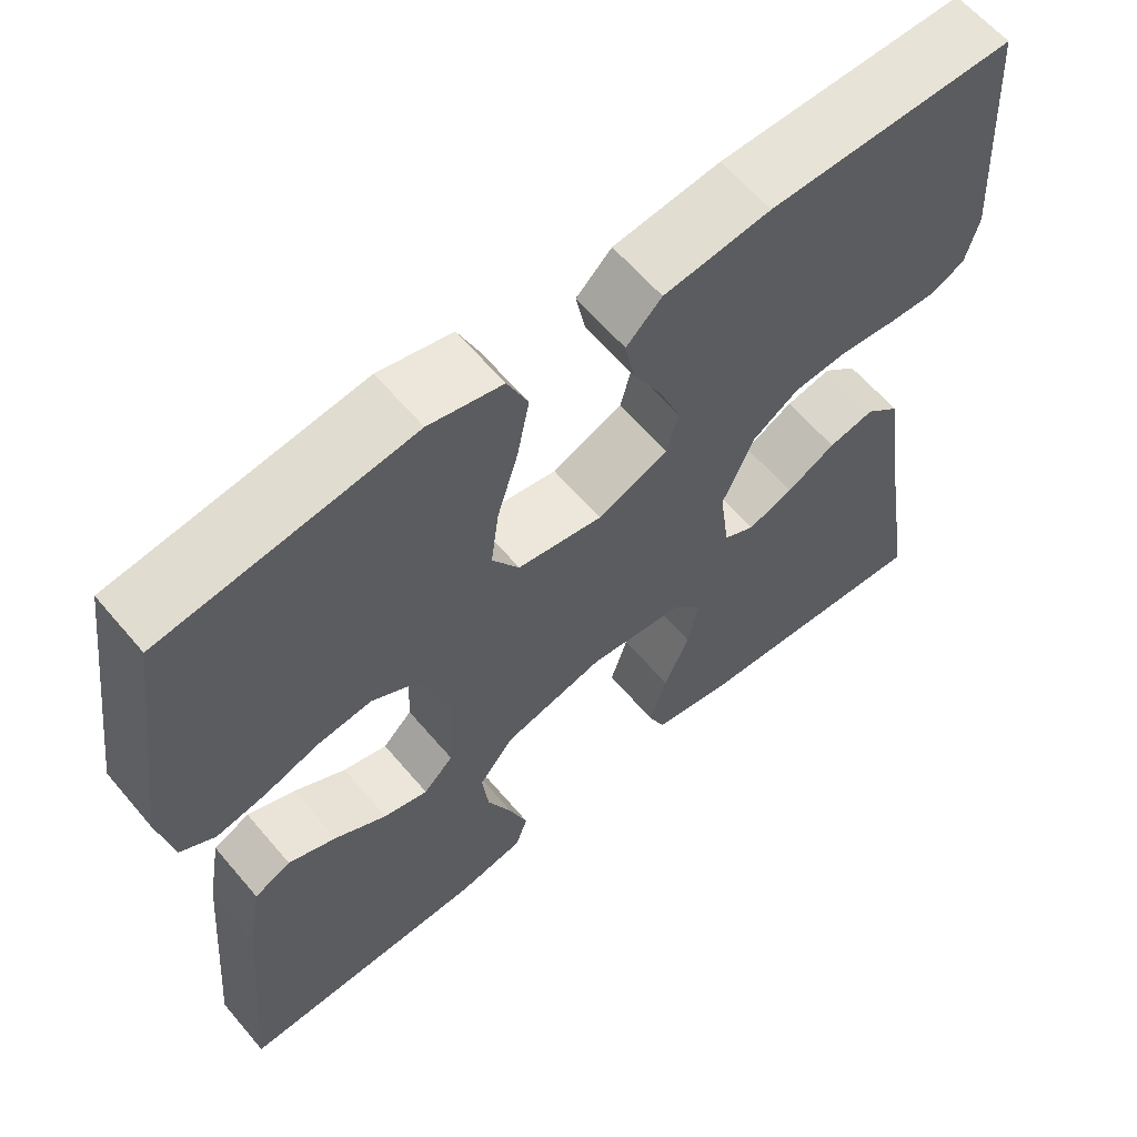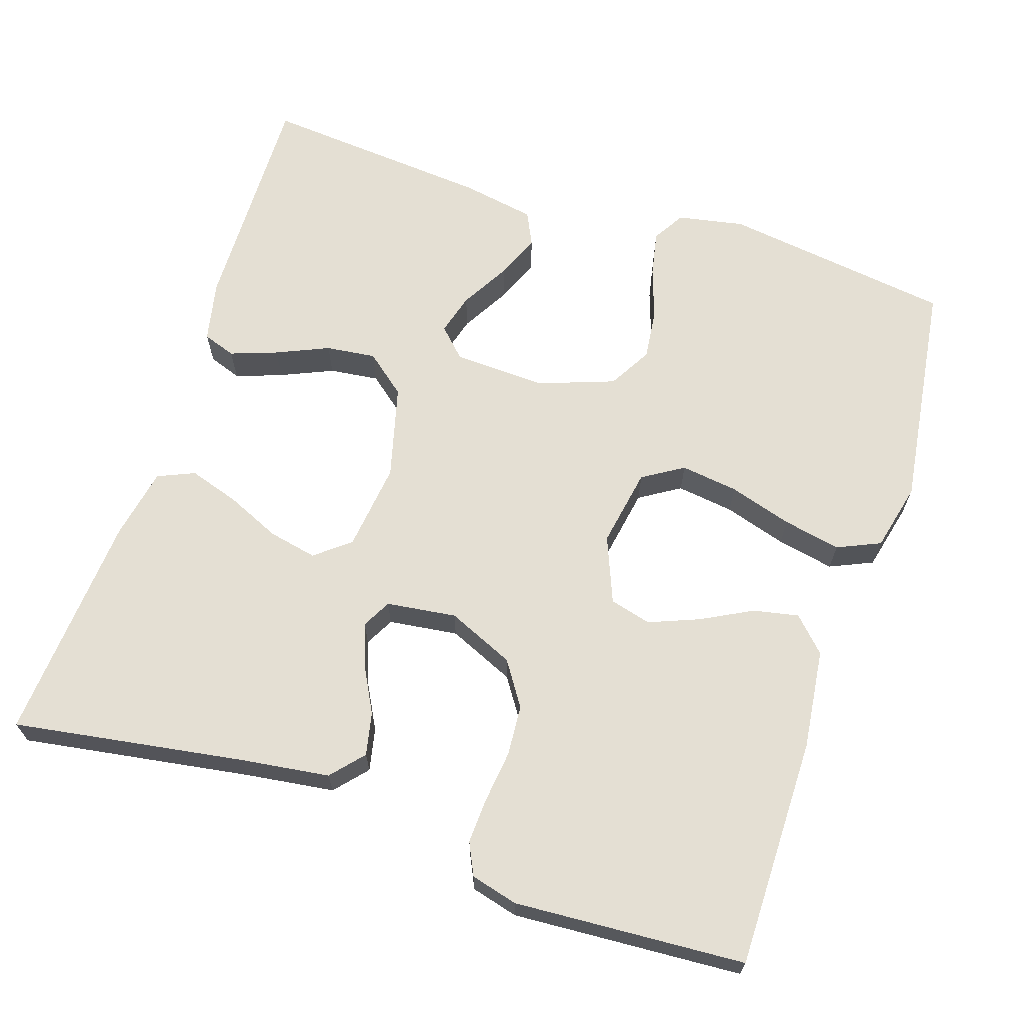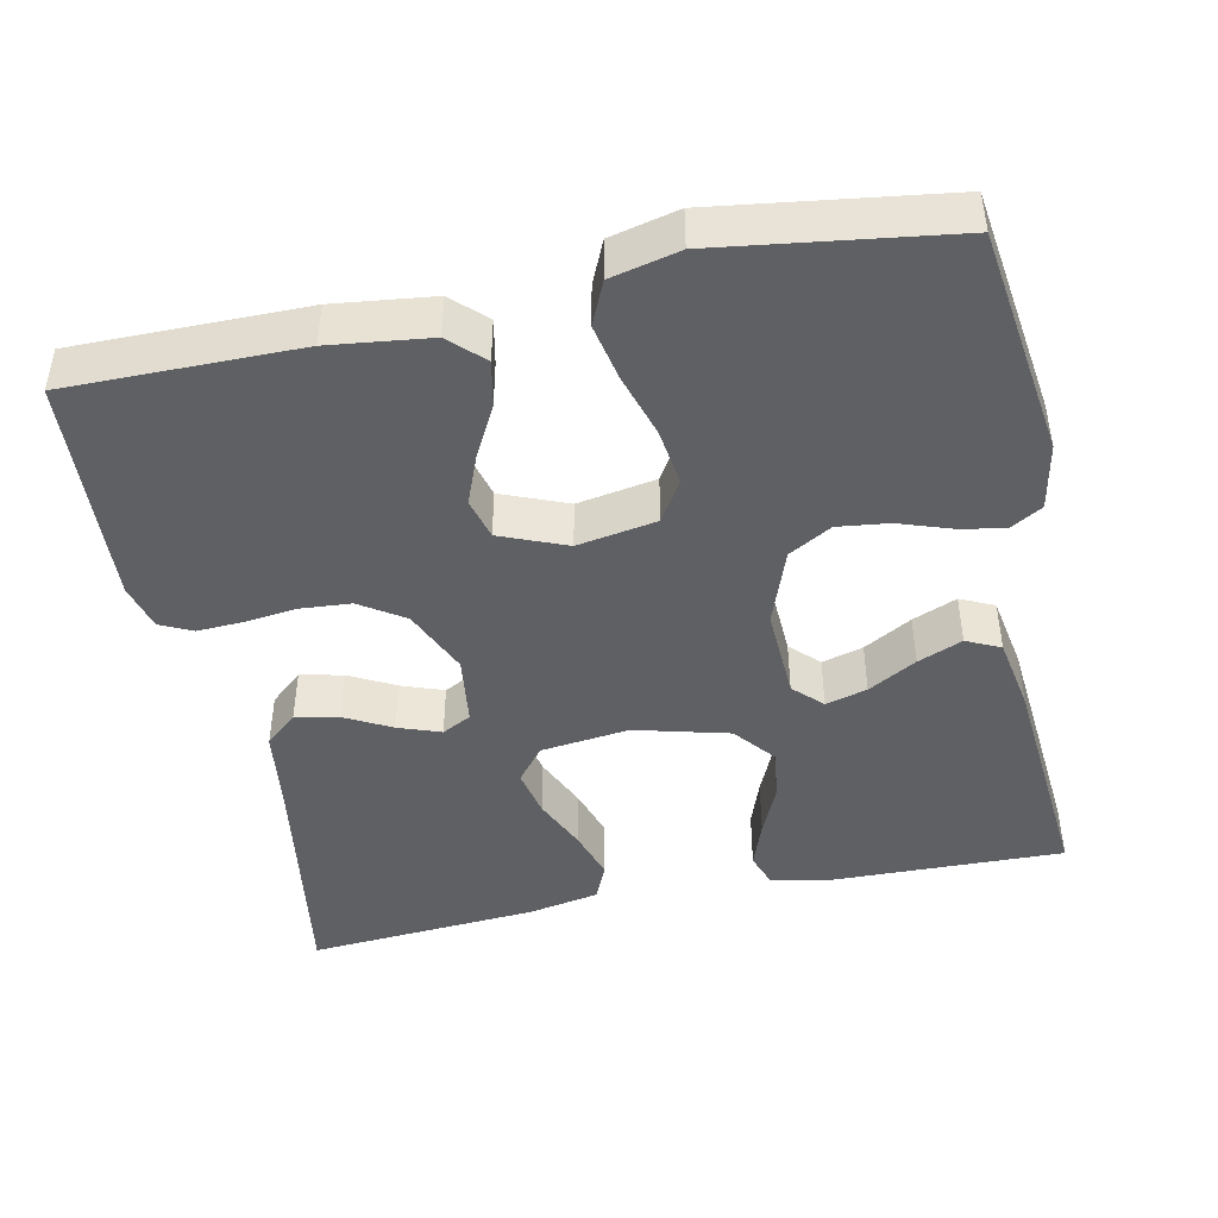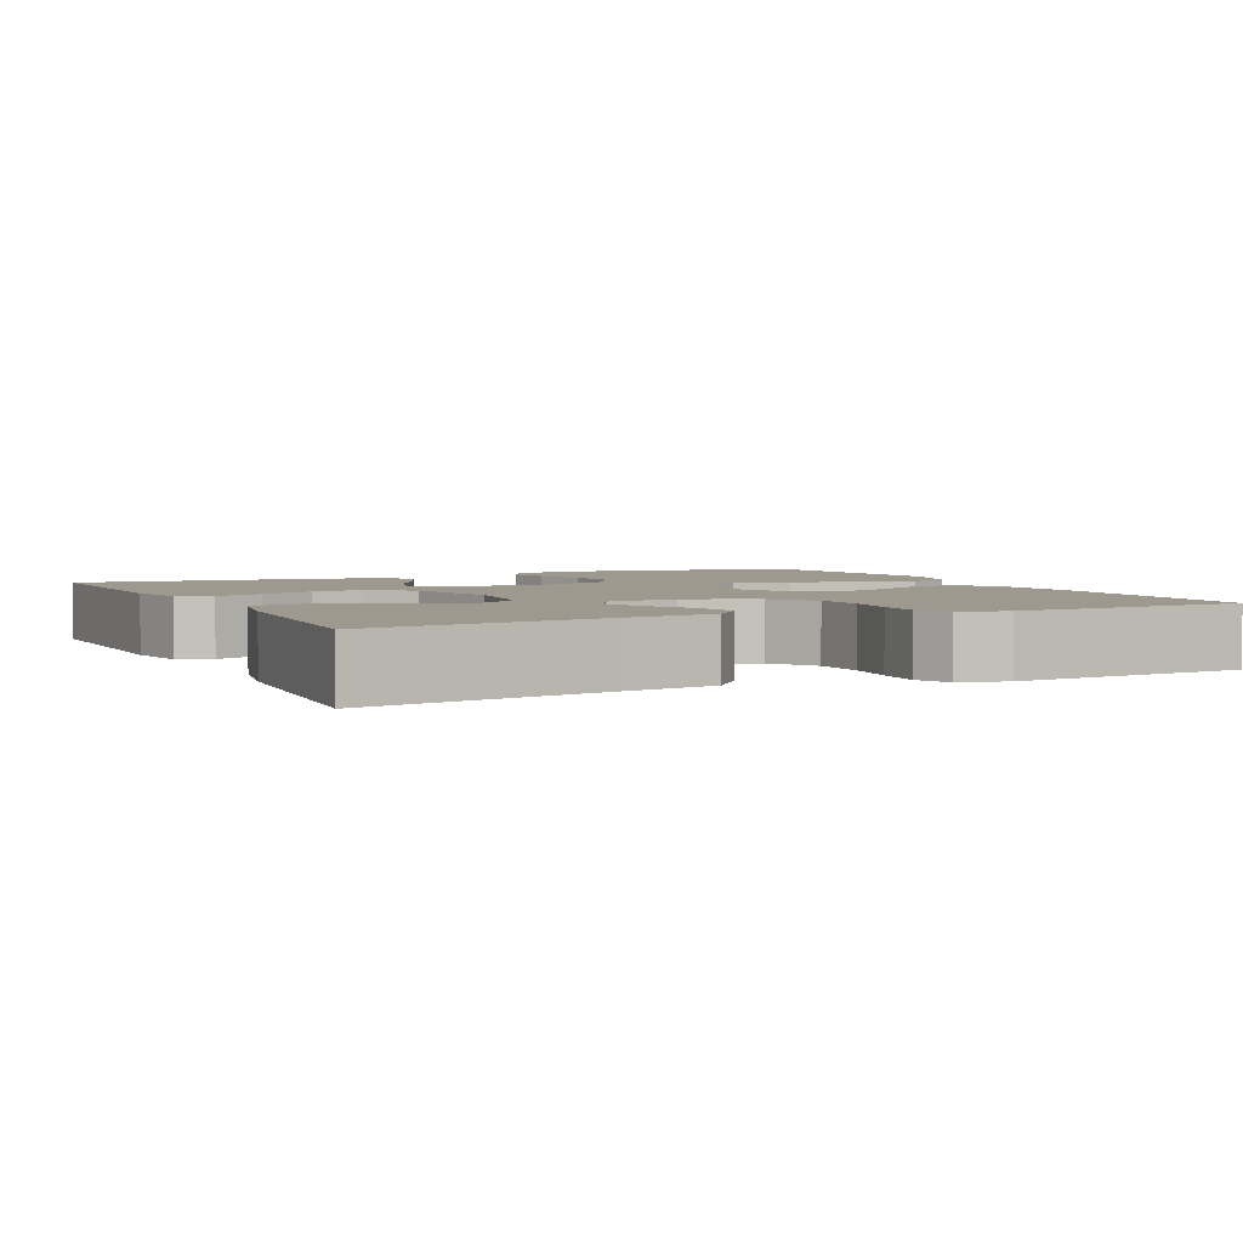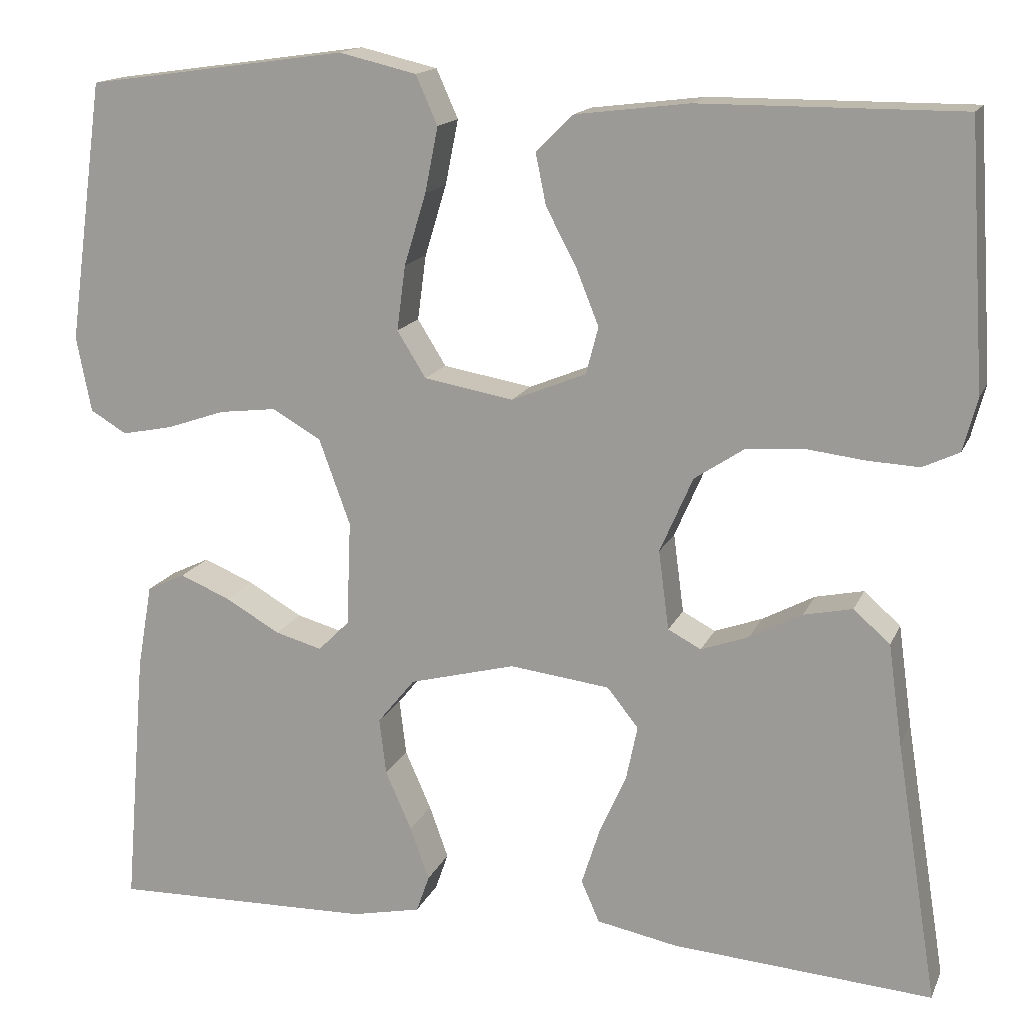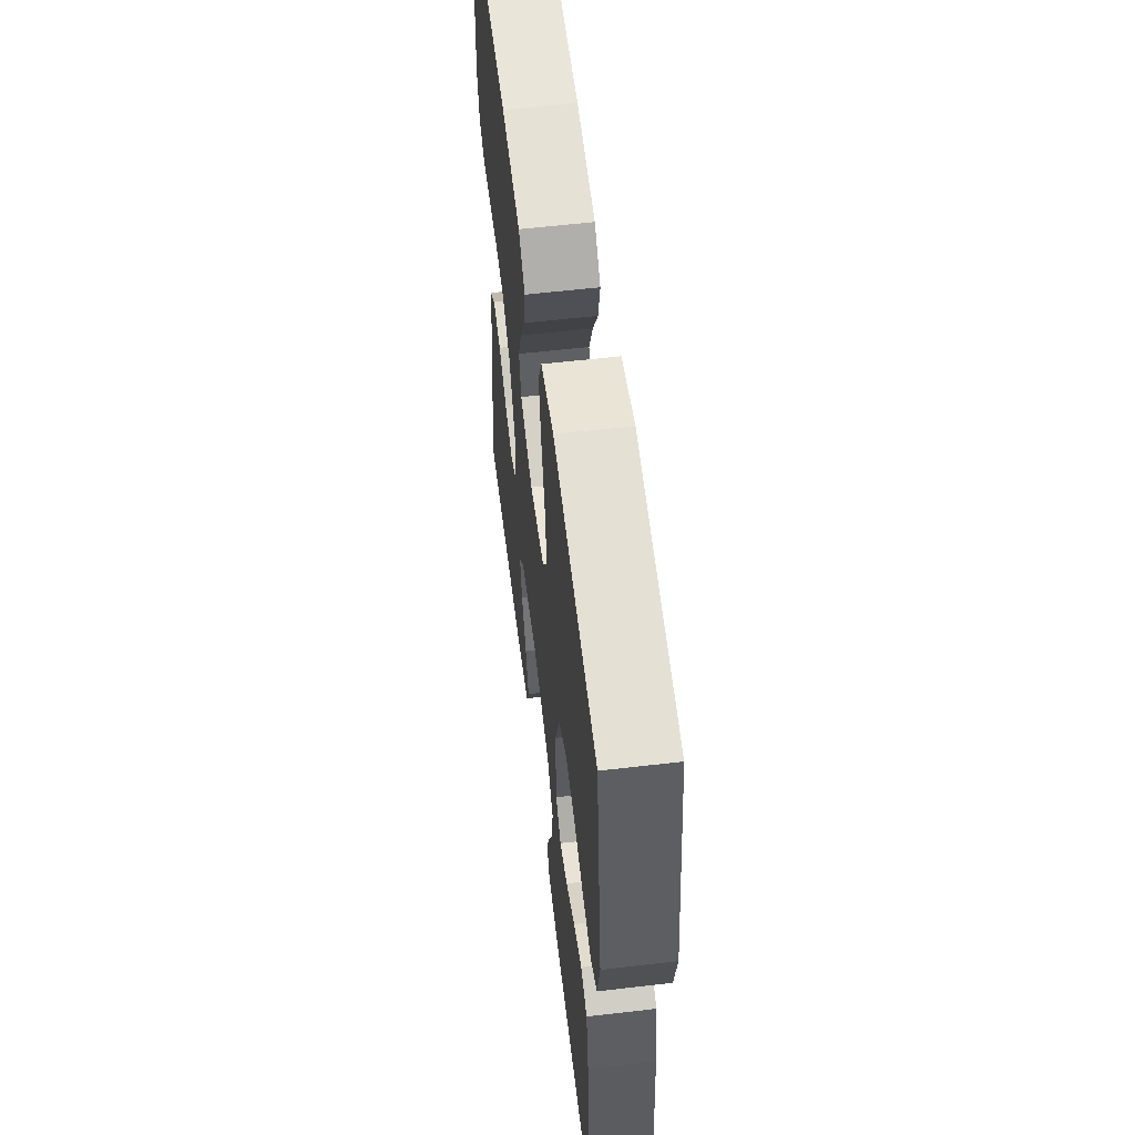
<metadata>
{"format":"obj","ext":"obj","renderer":"f3d","projection":"perspective","resolution":1024,"background":"white","views":[{"elev":61.3,"azim":139.9,"up":"+Z"},{"elev":66.4,"azim":-71.7,"up":"+Y"},{"elev":-44.9,"azim":11.9,"up":"+Y"},{"elev":3.5,"azim":-115.4,"up":"+Y"},{"elev":15.4,"azim":-162.5,"up":"+Z"},{"elev":58.1,"azim":83.1,"up":"+Z"}]}
</metadata>
<code>
v -0.5 0.07 -0.5
v -0.452 0.07 -0.2
v -0.436 0.07 -0.084
v -0.394 0.07 -0.047
v -0.338 0.07 -0.059
v -0.278 0.07 -0.091
v -0.223 0.07 -0.111
v -0.185 0.07 -0.091
v -0.173 0.07 0
v -0.211 0.07 0.087
v -0.268 0.07 0.125
v -0.334 0.07 0.13
v -0.402 0.07 0.122
v -0.461 0.07 0.119
v -0.503 0.07 0.139
v -0.519 0.07 0.2
v -0.5 0.07 0.5
v -0.2 0.07 0.499
v -0.07 0.07 0.483
v -0.027 0.07 0.441
v -0.039 0.07 0.382
v -0.074 0.07 0.316
v -0.1 0.07 0.251
v -0.086 0.07 0.197
v 0 0.07 0.162
v 0.103 0.07 0.18
v 0.136 0.07 0.233
v 0.126 0.07 0.308
v 0.101 0.07 0.39
v 0.086 0.07 0.465
v 0.111 0.07 0.521
v 0.2 0.07 0.542
v 0.5 0.07 0.5
v 0.541 0.07 0.2
v 0.524 0.07 0.113
v 0.482 0.07 0.088
v 0.423 0.07 0.1
v 0.356 0.07 0.123
v 0.29 0.07 0.131
v 0.234 0.07 0.099
v 0.198 0.07 0
v 0.203 0.07 -0.121
v 0.239 0.07 -0.157
v 0.293 0.07 -0.142
v 0.356 0.07 -0.106
v 0.414 0.07 -0.082
v 0.458 0.07 -0.103
v 0.475 0.07 -0.2
v 0.5 0.07 -0.5
v 0.2 0.07 -0.493
v 0.12 0.07 -0.476
v 0.105 0.07 -0.433
v 0.127 0.07 -0.372
v 0.157 0.07 -0.304
v 0.165 0.07 -0.239
v 0.122 0.07 -0.186
v 0 0.07 -0.154
v -0.115 0.07 -0.168
v -0.151 0.07 -0.213
v -0.138 0.07 -0.276
v -0.107 0.07 -0.346
v -0.086 0.07 -0.412
v -0.107 0.07 -0.46
v -0.2 0.07 -0.478
v -0.5 0 -0.5
v -0.452 0 -0.2
v -0.436 0 -0.084
v -0.394 0 -0.047
v -0.338 0 -0.059
v -0.278 0 -0.091
v -0.223 0 -0.111
v -0.185 0 -0.091
v -0.173 0 0
v -0.211 0 0.087
v -0.268 0 0.125
v -0.334 0 0.13
v -0.402 0 0.122
v -0.461 0 0.119
v -0.503 0 0.139
v -0.519 0 0.2
v -0.5 0 0.5
v -0.2 0 0.499
v -0.07 0 0.483
v -0.027 0 0.441
v -0.039 0 0.382
v -0.074 0 0.316
v -0.1 0 0.251
v -0.086 0 0.197
v 0 0 0.162
v 0.103 0 0.18
v 0.136 0 0.233
v 0.126 0 0.308
v 0.101 0 0.39
v 0.086 0 0.465
v 0.111 0 0.521
v 0.2 0 0.542
v 0.5 0 0.5
v 0.541 0 0.2
v 0.524 0 0.113
v 0.482 0 0.088
v 0.423 0 0.1
v 0.356 0 0.123
v 0.29 0 0.131
v 0.234 0 0.099
v 0.198 0 0
v 0.203 0 -0.121
v 0.239 0 -0.157
v 0.293 0 -0.142
v 0.356 0 -0.106
v 0.414 0 -0.082
v 0.458 0 -0.103
v 0.475 0 -0.2
v 0.5 0 -0.5
v 0.2 0 -0.493
v 0.12 0 -0.476
v 0.105 0 -0.433
v 0.127 0 -0.372
v 0.157 0 -0.304
v 0.165 0 -0.239
v 0.122 0 -0.186
v 0 0 -0.154
v -0.115 0 -0.168
v -0.151 0 -0.213
v -0.138 0 -0.276
v -0.107 0 -0.346
v -0.086 0 -0.412
v -0.107 0 -0.46
v -0.2 0 -0.478
f 63 64 1 2
f 60 61 62 63
f 59 60 63 2
f 58 59 2 3
f 57 58 3
f 51 52 53 54
f 49 50 51 54
f 49 54 55
f 48 49 55 56
f 44 45 46 47
f 43 44 47 48
f 35 36 37 38
f 35 38 39
f 34 35 39
f 33 34 39
f 32 33 39 40
f 28 29 30 31
f 27 28 31 32
f 19 20 21 22
f 19 22 23
f 18 19 23
f 17 18 23 24
f 15 16 17 24
f 12 13 14 15
f 3 4 5 6
f 3 6 7
f 57 3 7
f 43 48 56 57
f 42 43 57 7
f 41 42 7 8
f 27 32 40 41
f 26 27 41
f 25 26 41 8
f 12 15 24 25
f 11 12 25
f 10 11 25
f 9 10 25
f 8 9 25
f 66 65 128 127
f 127 126 125 124
f 66 127 124 123
f 67 66 123 122
f 67 122 121
f 118 117 116 115
f 118 115 114 113
f 119 118 113
f 120 119 113 112
f 111 110 109 108
f 112 111 108 107
f 102 101 100 99
f 103 102 99
f 103 99 98
f 103 98 97
f 104 103 97 96
f 95 94 93 92
f 96 95 92 91
f 86 85 84 83
f 87 86 83
f 87 83 82
f 88 87 82 81
f 88 81 80 79
f 79 78 77 76
f 70 69 68 67
f 71 70 67
f 71 67 121
f 121 120 112 107
f 71 121 107 106
f 72 71 106 105
f 105 104 96 91
f 105 91 90
f 72 105 90 89
f 89 88 79 76
f 89 76 75
f 89 75 74
f 89 74 73
f 89 73 72
f 1 65 66 2
f 2 66 67 3
f 3 67 68 4
f 4 68 69 5
f 5 69 70 6
f 6 70 71 7
f 7 71 72 8
f 8 72 73 9
f 9 73 74 10
f 10 74 75 11
f 11 75 76 12
f 12 76 77 13
f 13 77 78 14
f 14 78 79 15
f 15 79 80 16
f 16 80 81 17
f 17 81 82 18
f 18 82 83 19
f 19 83 84 20
f 20 84 85 21
f 21 85 86 22
f 22 86 87 23
f 23 87 88 24
f 24 88 89 25
f 25 89 90 26
f 26 90 91 27
f 27 91 92 28
f 28 92 93 29
f 29 93 94 30
f 30 94 95 31
f 31 95 96 32
f 32 96 97 33
f 33 97 98 34
f 34 98 99 35
f 35 99 100 36
f 36 100 101 37
f 37 101 102 38
f 38 102 103 39
f 39 103 104 40
f 40 104 105 41
f 41 105 106 42
f 42 106 107 43
f 43 107 108 44
f 44 108 109 45
f 45 109 110 46
f 46 110 111 47
f 47 111 112 48
f 48 112 113 49
f 49 113 114 50
f 50 114 115 51
f 51 115 116 52
f 52 116 117 53
f 53 117 118 54
f 54 118 119 55
f 55 119 120 56
f 56 120 121 57
f 57 121 122 58
f 58 122 123 59
f 59 123 124 60
f 60 124 125 61
f 61 125 126 62
f 62 126 127 63
f 63 127 128 64
f 64 128 65 1

</code>
